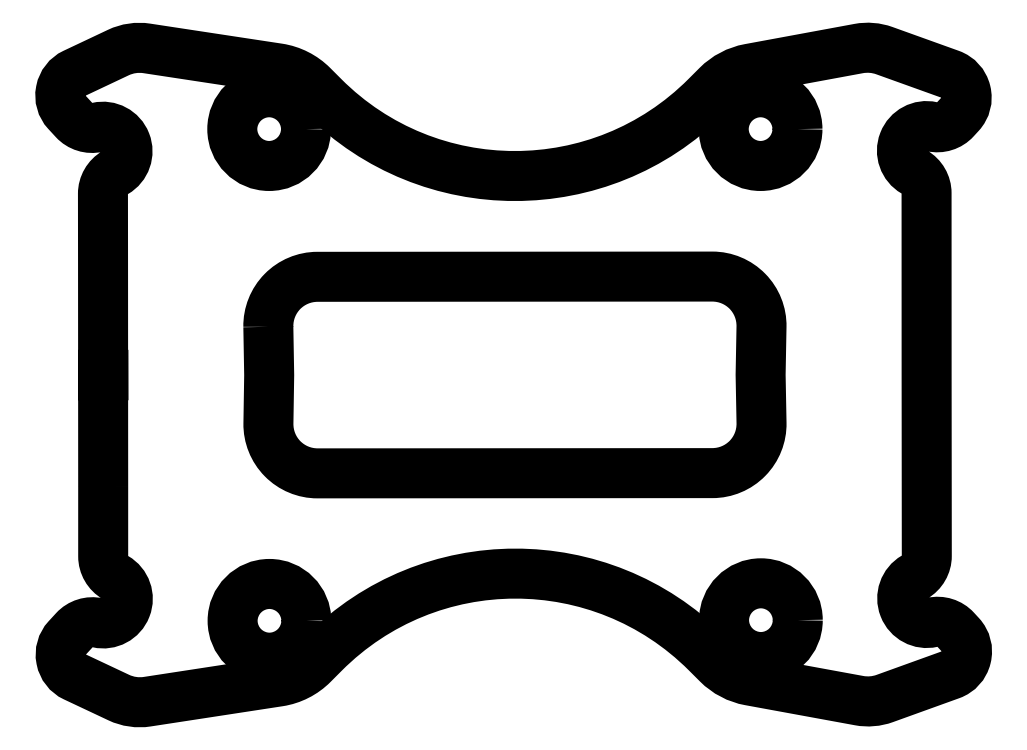
<metadata>
{"format":"dxf","ext":"dxf","renderer":"ezdxf+matplotlib","layout":"modelspace","background":"white","min_lineweight":24,"dpi":150}
</metadata>
<code>
0
SECTION
2
ENTITIES
0
LWPOLYLINE
8
0
90
47
70
1
43
0
10
-16.76
20
-4.552
10
-16.76
20
4.53
10
-16.77
20
7.364
42
-0.2679
10
-16.27
20
8.23
42
0.8587
10
-16.99
20
10.07
42
-0.2679
10
-17.94
20
10.37
10
-18.24
20
10.69
42
-0.5062
10
-17.93
20
12.27
10
-16.14
20
13.12
42
-0.1491
10
-14.98
20
13.28
10
-9.622
20
12.47
42
-0.1596
10
-8.233
20
11.77
10
-7.779
20
11.31
42
0.4142
10
7.777
20
11.31
10
8.231
20
11.77
42
-0.1519
10
9.545
20
12.46
10
13.99
20
13.28
42
-0.1326
10
15.03
20
13.19
10
17.72
20
12.23
42
-0.5363
10
18.12
20
10.61
10
17.93
20
10.4
42
-0.2679
10
16.97
20
10.1
42
0.8586
10
16.25
20
8.255
42
-0.2679
10
16.75
20
7.389
10
16.76
20
0.0108
10
16.76
20
-7.368
42
-0.2679
10
16.26
20
-8.234
42
0.8586
10
16.98
20
-10.08
42
-0.2679
10
17.94
20
-10.37
10
18.13
20
-10.59
42
-0.5363
10
17.74
20
-12.2
10
15.05
20
-13.17
42
-0.1326
10
14.01
20
-13.26
10
9.561
20
-12.44
42
-0.1519
10
8.246
20
-11.76
10
7.792
20
-11.3
42
0.4142
10
-7.765
20
-11.32
10
-8.218
20
-11.78
42
-0.1596
10
-9.606
20
-12.48
10
-14.96
20
-13.3
42
-0.1491
10
-16.12
20
-13.14
10
-17.91
20
-12.29
42
-0.5062
10
-18.22
20
-10.71
10
-17.93
20
-10.39
42
-0.2679
10
-16.97
20
-10.09
42
0.8587
10
-16.26
20
-8.251
42
-0.2679
10
-16.76
20
-7.385
0
CIRCLE
8
0
10
9.999
20
9.999
30
0
40
1.5
210
0
220
0
230
1
0
LINE
8
0
10
-16.76
20
-0.006947
30
0
11
-16.76
21
-0.01787
31
0
0
LINE
8
0
10
-16.76
20
-0.006947
30
0
11
-16.76
21
0.003977
31
0
0
CIRCLE
8
0
10
-10
20
9.999
30
0
40
1.5
210
0
220
0
230
1
0
CIRCLE
8
0
10
-9.988
20
-10.01
30
0
40
1.5
210
0
220
0
230
1
0
LINE
8
0
10
-16.76
20
-0.01465
30
0
11
-16.76
21
-0.02557
31
0
0
CIRCLE
8
0
10
10.01
20
-9.986
30
0
40
1.5
210
0
220
0
230
1
0
LINE
8
0
10
-16.76
20
-0.01465
30
0
11
-16.76
21
-0.003722
31
0
0
LWPOLYLINE
8
0
90
10
70
1
43
0
10
-10.03
20
1.953
10
-10
20
-0.01289
10
-10.03
20
-1.979
42
0.419
10
-8.03
20
-4.011
10
8.039
20
-4.001
42
0.4196
10
10.04
20
-1.963
10
10
20
0
10
10.04
20
1.961
42
0.4198
10
8.035
20
3.998
10
-8.036
20
3.988
42
0.4192
0
ENDSEC
0
EOF

</code>
